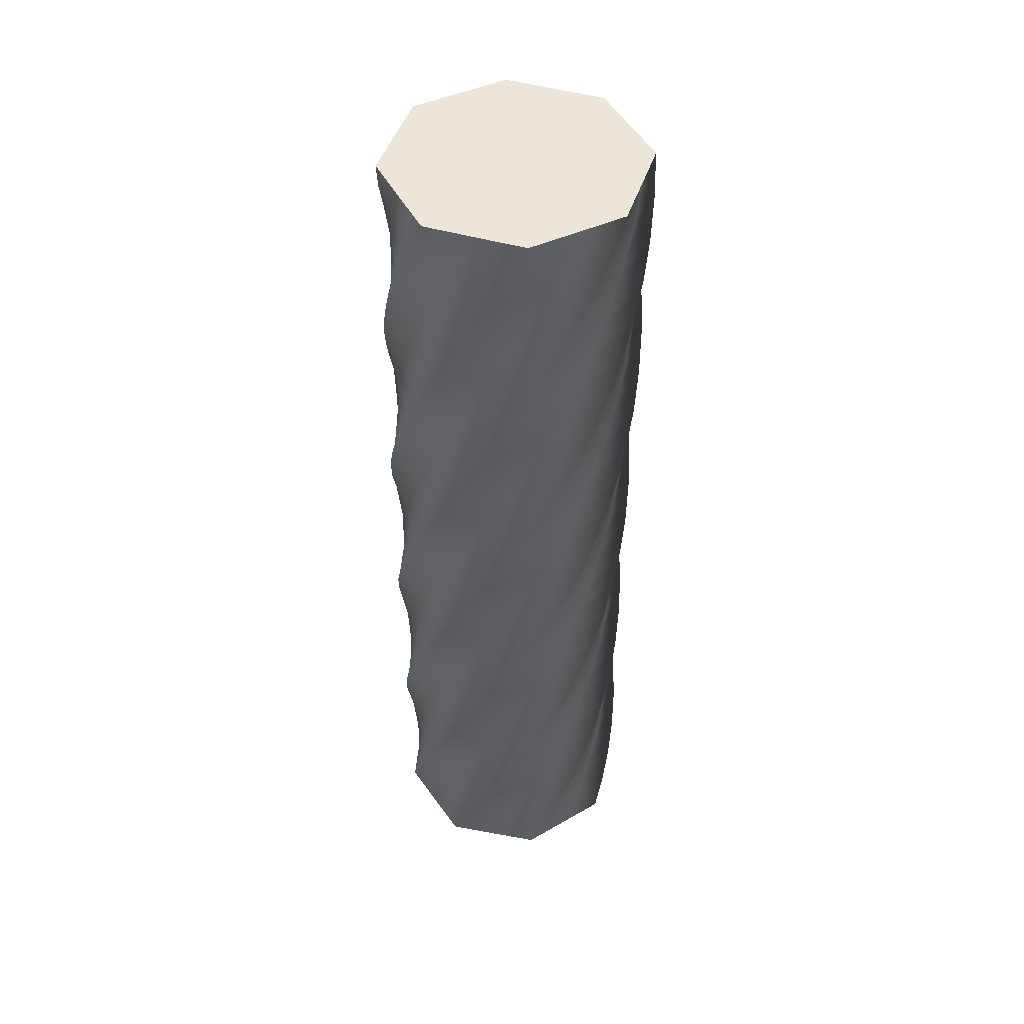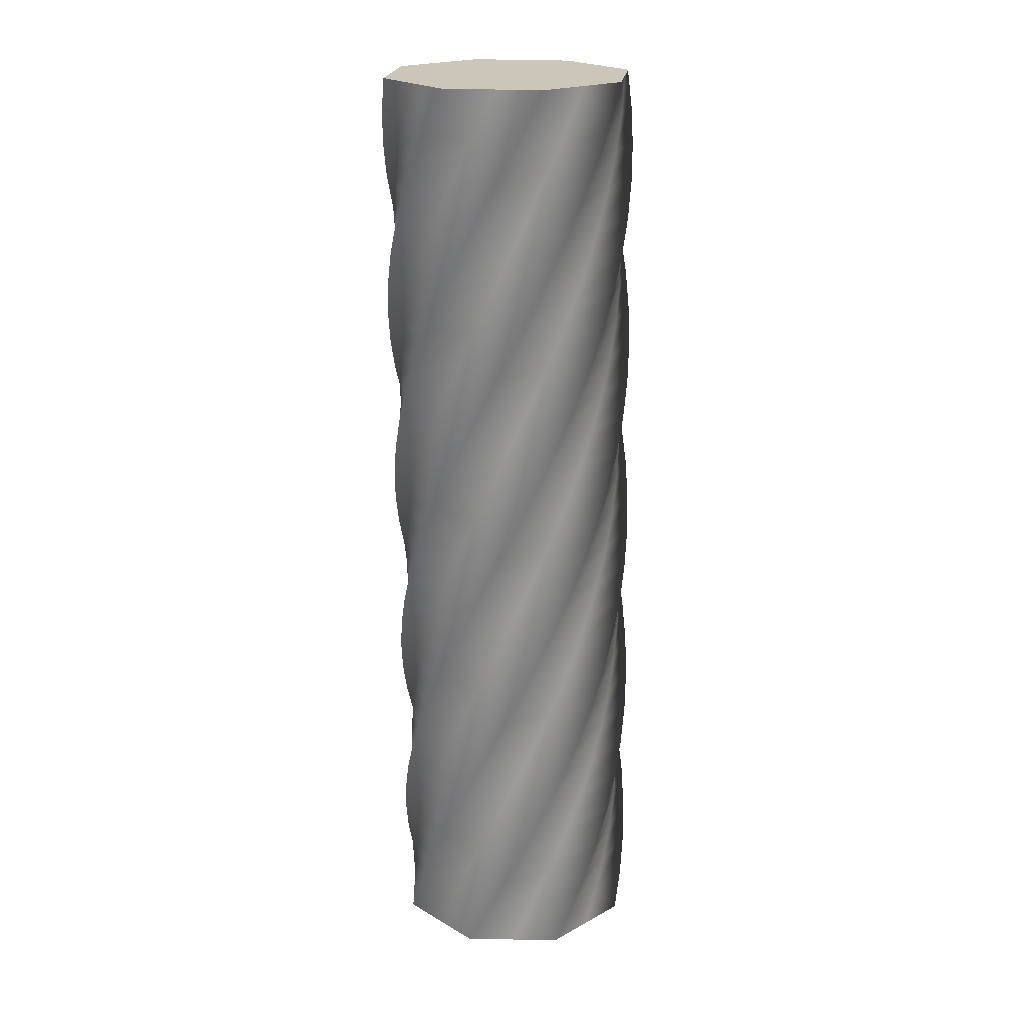
<metadata>
{"format":"obj","ext":"obj","renderer":"f3d","projection":"perspective","resolution":1024,"background":"white","views":[{"elev":47.2,"azim":79.4,"up":"+Y"},{"elev":20.9,"azim":-156.5,"up":"+Y"}]}
</metadata>
<code>
v 50.96 0 -0.08802
v 43.5 0 -18.11
v 35.97 0 -36.1
v 17.95 0 -43.57
v -0.08802 0 -50.96
v -18.11 0 -43.5
v -36.1 0 -35.97
v -43.57 0 -17.95
v -50.96 0 0.08802
v -43.5 0 18.11
v -35.97 0 36.1
v -17.95 0 43.57
v 0.08802 0 50.96
v 18.11 0 43.5
v 36.1 0 35.97
v 43.57 0 17.95
v 50.96 0 -0.08802
v 50.46 14 -7.05
v 40.53 14 -23.85
v 30.54 14 -40.59
v 11.65 14 -45.44
v -7.252 14 -50.23
v -24.05 14 -40.29
v -40.79 14 -30.31
v -45.64 14 -11.41
v -50.43 14 7.486
v -40.49 14 24.28
v -30.51 14 41.03
v -11.61 14 45.88
v 7.284 14 50.66
v 24.08 14 40.73
v 40.82 14 30.75
v 45.68 14 11.85
v 50.46 14 -7.05
v 48.98 28 -13.87
v 36.78 28 -29.1
v 24.54 28 -44.27
v 5.143 28 -46.41
v -14.24 28 -48.48
v -29.47 28 -36.28
v -44.64 28 -24.04
v -46.78 28 -4.65
v -48.85 28 14.73
v -36.65 28 29.96
v -24.41 28 45.13
v -5.019 28 47.27
v 14.36 28 49.35
v 29.59 28 37.15
v 44.76 28 24.91
v 46.91 28 5.511
v 48.98 28 -13.87
v 46.55 42 -20.42
v 32.33 42 -33.77
v 18.07 42 -47.07
v -1.432 42 -46.46
v -20.91 42 -45.78
v -34.27 42 -31.55
v -47.57 42 -17.3
v -46.95 42 2.206
v -46.27 42 21.69
v -32.05 42 35.04
v -17.79 42 48.34
v 1.708 42 47.73
v 21.19 42 47.05
v 34.55 42 32.82
v 47.84 42 18.57
v 47.23 42 -0.935
v 46.55 42 -20.42
v 43.22 56 -26.55
v 27.26 56 -37.77
v 11.27 56 -48.93
v -7.948 56 -45.57
v -27.14 56 -42.16
v -38.36 56 -26.19
v -49.51 56 -10.2
v -46.16 56 9.017
v -42.74 56 28.21
v -26.78 56 39.43
v -10.79 56 50.58
v 8.432 56 47.23
v 27.62 56 43.81
v 38.84 56 27.85
v 50 56 11.86
v 46.64 56 -7.363
v 43.22 56 -26.55
v 39.07 70 -32.16
v 21.68 70 -41.02
v 4.283 70 -49.81
v -14.27 70 -43.78
v -32.79 70 -37.69
v -41.65 70 -20.31
v -50.44 70 -2.908
v -44.41 70 15.65
v -38.32 70 34.17
v -20.94 70 43.03
v -3.539 70 51.82
v 15.02 70 45.79
v 33.54 70 39.7
v 42.4 70 22.31
v 51.19 70 4.913
v 45.16 70 -13.64
v 39.07 70 -32.16
v 34.16 84 -37.13
v 15.7 84 -43.45
v -2.763 84 -49.7
v -20.29 84 -41.12
v -37.76 84 -32.48
v -44.08 84 -14.02
v -50.33 84 4.445
v -41.75 84 21.97
v -33.11 84 39.44
v -14.65 84 45.76
v 3.813 84 52.01
v 21.34 84 43.43
v 38.81 84 34.79
v 45.13 84 16.33
v 51.38 84 -2.13
v 42.8 84 -19.65
v 34.16 84 -37.13
v 28.61 98 -41.35
v 9.439 98 -45.01
v -9.722 98 -48.6
v -25.86 98 -37.63
v -41.95 98 -26.62
v -45.6 98 -7.451
v -49.19 98 11.71
v -38.22 98 27.85
v -27.21 98 43.93
v -8.042 98 47.59
v 11.12 98 51.18
v 27.26 98 40.21
v 43.34 98 29.2
v 47 98 10.03
v 50.59 98 -9.131
v 39.62 98 -25.27
v 28.61 98 -41.35
v 22.51 112 -44.75
v 3.019 112 -45.67
v -16.46 112 -46.52
v -30.89 112 -33.39
v -45.26 112 -20.22
v -46.18 112 -0.7335
v -47.03 112 18.74
v -33.9 112 33.17
v -20.73 112 47.55
v -1.24 112 48.47
v 18.24 112 49.32
v 32.67 112 36.18
v 47.04 112 23.02
v 47.96 112 3.525
v 48.81 112 -15.95
v 35.68 112 -30.38
v 22.51 112 -44.75
v 15.99 126 -47.26
v -3.431 126 -45.43
v -22.83 126 -43.52
v -35.27 126 -28.49
v -47.64 126 -13.43
v -45.81 126 5.998
v -43.91 126 25.4
v -28.87 126 37.84
v -13.81 126 50.21
v 5.617 126 48.37
v 25.02 126 46.47
v 37.46 126 31.44
v 49.83 126 16.38
v 47.99 126 -3.05
v 46.09 126 -22.45
v 31.06 126 -34.89
v 15.99 126 -47.26
v 9.191 140 -48.83
v -9.782 140 -44.27
v -28.72 140 -39.66
v -38.92 140 -23.02
v -49.04 140 -6.362
v -44.49 140 12.61
v -39.87 140 31.55
v -23.24 140 41.74
v -6.58 140 51.87
v 12.39 140 47.32
v 31.33 140 42.7
v 41.53 140 26.07
v 51.66 140 9.409
v 47.1 140 -9.564
v 42.48 140 -28.5
v 25.85 140 -38.7
v 9.191 140 -48.83
v 2.235 154 -49.42
v -15.91 154 -42.23
v -34.01 154 -35
v -41.76 154 -17.09
v -49.44 154 0.829
v -42.25 154 18.97
v -35.01 154 37.07
v -17.11 154 44.82
v 0.8103 154 52.5
v 18.95 154 45.32
v 37.05 154 38.08
v 44.8 154 20.17
v 52.48 154 2.254
v 45.3 154 -15.89
v 38.06 154 -33.99
v 20.15 154 -41.74
v 2.235 154 -49.42
v -4.734 168 -49.02
v -21.68 168 -39.35
v -38.58 168 -29.64
v -43.73 168 -10.82
v -48.81 168 8.004
v -39.14 168 24.95
v -29.43 168 41.85
v -10.61 168 47
v 8.215 168 52.08
v 25.16 168 42.41
v 42.06 168 32.7
v 47.21 168 13.88
v 52.29 168 -4.946
v 42.62 168 -21.89
v 32.91 168 -38.79
v 14.09 168 -43.94
v -4.734 168 -49.02
v -11.58 182 -47.65
v -27 182 -35.69
v -42.36 182 -23.69
v -44.8 182 -4.33
v -47.18 182 15.02
v -35.22 182 30.44
v -23.22 182 45.8
v -3.861 182 48.24
v 15.49 182 50.62
v 30.9 182 38.66
v 46.27 182 26.66
v 48.71 182 7.302
v 51.09 182 -12.05
v 39.13 182 -27.46
v 27.13 182 -42.83
v 7.77 182 -45.27
v -11.58 182 -47.65
v -18.16 196 -45.32
v -31.74 196 -31.31
v -45.26 196 -17.27
v -44.95 196 2.244
v -44.58 196 21.73
v -30.56 196 35.31
v -16.52 196 48.83
v 2.991 196 48.52
v 22.48 196 48.15
v 36.06 196 34.14
v 49.58 196 20.09
v 49.27 196 0.5832
v 48.9 196 -18.91
v 34.89 196 -32.49
v 20.84 196 -46
v 1.33 196 -45.7
v -18.16 196 -45.32
v -24.35 210 -42.09
v -35.82 210 -26.31
v -47.22 210 -10.5
v -44.17 210 8.773
v -41.05 210 28.02
v -25.27 210 39.48
v -9.458 210 50.89
v 9.814 210 47.84
v 29.06 210 44.72
v 40.53 210 28.93
v 51.93 210 13.12
v 48.88 210 -6.147
v 45.76 210 -25.39
v 29.98 210 -36.86
v 14.17 210 -48.26
v -5.107 210 -45.21
v -24.35 210 -42.09
v -30.02 224 -38.03
v -39.15 224 -20.78
v -48.21 224 -3.523
v -42.48 224 15.13
v -36.68 224 33.74
v -19.44 224 42.87
v -2.178 224 51.93
v 16.47 224 46.19
v 35.08 224 40.4
v 44.21 224 23.15
v 53.28 224 5.894
v 47.54 224 -12.76
v 41.74 224 -31.37
v 24.5 224 -40.5
v 7.239 224 -49.56
v -11.41 224 -43.82
v -30.02 224 -38.03
v -35.07 238 -33.2
v -41.67 238 -14.84
v -48.21 238 3.523
v -39.91 238 21.18
v -31.55 238 38.79
v -13.19 238 45.4
v 5.177 238 51.94
v 22.83 238 43.63
v 40.44 238 35.27
v 47.05 238 16.91
v 53.59 238 -1.454
v 45.28 238 -19.11
v 36.92 238 -36.72
v 18.56 238 -43.33
v 0.1998 238 -49.87
v -17.46 238 -41.56
v -35.07 238 -33.2
v -39.38 252 -27.71
v -43.33 252 -8.603
v -47.22 252 10.5
v -36.51 252 26.81
v -25.75 252 43.06
v -6.643 252 47.02
v 12.46 252 50.91
v 28.77 252 40.2
v 45.02 252 29.44
v 48.98 252 10.33
v 52.87 252 -8.773
v 42.16 252 -25.08
v 31.4 252 -41.34
v 12.29 252 -45.29
v -6.813 252 -49.18
v -23.12 252 -38.47
v -39.38 252 -27.71
v -42.87 266 -21.67
v -44.1 266 -2.194
v -45.25 266 17.27
v -32.35 266 31.9
v -19.41 266 46.48
v 0.06398 266 47.7
v 19.52 266 48.86
v 34.16 266 35.96
v 48.74 266 23.02
v 49.96 266 3.543
v 51.12 266 -15.92
v 38.22 266 -30.55
v 25.27 266 -45.13
v 5.801 266 -46.36
v -13.66 266 -47.51
v -28.29 266 -34.61
v -42.87 266 -21.67
v -45.48 280 -15.19
v -43.95 280 4.259
v -42.35 280 23.69
v -27.52 280 36.36
v -12.65 280 48.97
v 6.801 280 47.44
v 26.23 280 45.84
v 38.9 280 31
v 51.51 280 16.14
v 49.98 280 -3.315
v 48.38 280 -22.74
v 33.55 280 -35.42
v 18.68 280 -48.02
v -0.7729 280 -46.49
v -20.2 280 -44.9
v -32.87 280 -30.06
v -45.48 280 -15.19
v -47.15 294 -8.415
v -42.9 294 10.63
v -38.58 294 29.64
v -22.1 294 40.09
v -5.609 294 50.48
v 13.43 294 46.22
v 32.44 294 41.91
v 42.9 294 25.43
v 53.29 294 8.936
v 49.03 294 -10.11
v 44.71 294 -29.12
v 28.24 294 -39.57
v 11.74 294 -49.96
v -7.3 294 -45.7
v -26.31 294 -41.38
v -36.77 294 -24.91
v -47.15 294 -8.415
v -47.85 308 -1.47
v -40.96 308 16.78
v -34 308 34.99
v -16.22 308 43.02
v 1.575 308 50.98
v 19.83 308 44.09
v 38.04 308 37.13
v 46.07 308 19.35
v 54.03 308 1.556
v 47.13 308 -16.7
v 40.18 308 -34.91
v 22.4 308 -42.94
v 4.601 308 -50.9
v -13.65 308 -44
v -31.86 308 -37.05
v -39.89 308 -19.26
v -47.85 308 -1.47
v -47.57 322 5.505
v -38.17 322 22.6
v -28.72 322 39.65
v -9.98 322 45.1
v 8.759 322 50.47
v 25.86 322 41.07
v 42.91 322 31.62
v 48.35 322 12.88
v 53.73 322 -5.855
v 44.33 322 -22.95
v 34.87 322 -40
v 16.14 322 -45.45
v -2.601 322 -50.82
v -19.7 322 -41.42
v -36.75 322 -31.97
v -42.19 322 -13.23
v -47.57 322 5.505
v -46.3 336 12.37
v -34.59 336 27.97
v -22.83 336 43.52
v -3.51 336 46.27
v 15.8 336 48.95
v 31.4 336 37.24
v 46.95 336 25.48
v 49.7 336 6.16
v 52.38 336 -13.15
v 40.66 336 -28.75
v 28.91 336 -44.3
v 9.589 336 -47.05
v -9.72 336 -49.73
v -25.32 336 -38.01
v -40.87 336 -26.26
v -43.62 336 -6.939
v -46.3 336 12.37
v -44.08 350 18.99
v -30.28 350 32.79
v -16.45 350 46.52
v 3.06 350 46.52
v 22.55 350 46.45
v 36.35 350 32.66
v 50.09 350 18.83
v 50.09 350 -0.6864
v 50.02 350 -20.18
v 36.22 350 -33.98
v 22.39 350 -47.71
v 2.88 350 -47.71
v -16.61 350 -47.65
v -30.41 350 -33.85
v -44.15 350 -20.02
v -44.15 350 -0.5058
v -44.08 350 18.99
v -40.95 364 25.23
v -25.35 364 36.94
v -9.717 364 48.59
v 9.601 364 45.84
v 28.89 364 43.03
v 40.61 364 27.43
v 52.26 364 11.8
v 49.51 364 -7.519
v 46.69 364 -26.81
v 31.09 364 -38.52
v 15.46 364 -50.18
v -3.856 364 -47.43
v -23.15 364 -44.61
v -34.86 364 -29.01
v -46.51 364 -13.38
v -43.76 364 5.937
v -40.95 364 25.23
v -36.97 378 30.96
v -19.87 378 40.36
v -2.757 378 49.7
v 15.98 378 44.25
v 34.68 378 38.75
v 44.08 378 21.65
v 53.41 378 4.535
v 47.97 378 -14.2
v 42.47 378 -32.9
v 25.37 378 -42.3
v 8.253 378 -51.64
v -10.48 378 -46.19
v -29.19 378 -40.69
v -38.59 378 -23.59
v -47.92 378 -6.475
v -42.47 378 12.26
v -36.97 378 30.96
v 12.23 378 31.66
v -8.829 378 20.09
v -29.89 378 8.511
v 23.81 378 10.61
v 2.748 378 -0.9703
v -18.31 378 -12.55
v 35.38 378 -10.45
v 14.32 378 -22.03
v -6.733 378 -33.6
v -36.97 378 30.96
v -19.87 378 40.36
v -2.757 378 49.7
v 15.98 378 44.25
v 34.68 378 38.75
v 44.08 378 21.65
v 53.41 378 4.535
v 47.97 378 -14.2
v 42.47 378 -32.9
v 25.37 378 -42.3
v 8.253 378 -51.64
v -10.48 378 -46.19
v -29.19 378 -40.69
v -38.59 378 -23.59
v -47.92 378 -6.475
v -42.47 378 12.26
v 31.4 0 -13.01
v 9.196 0 -22.2
v -13.01 0 -31.4
v 22.2 0 9.196
v 0 0 0
v -22.2 0 -9.196
v 13.01 0 31.4
v -9.196 0 22.2
v -31.4 0 13.01
v 50.96 0 -0.08802
v 43.57 0 17.95
v 36.1 0 35.97
v 18.11 0 43.5
v 0.08802 0 50.96
v -17.95 0 43.57
v -35.97 0 36.1
v -43.5 0 18.11
v -50.96 0 0.08802
v -43.57 0 -17.95
v -36.1 0 -35.97
v -18.11 0 -43.5
v -0.08802 0 -50.96
v 17.95 0 -43.57
v 35.97 0 -36.1
v 43.5 0 -18.11
f 36 35 18 19
f 37 36 19 20
f 38 37 20 21
f 39 38 21 22
f 40 39 22 23
f 41 40 23 24
f 42 41 24 25
f 43 42 25 26
f 44 43 26 27
f 45 44 27 28
f 46 45 28 29
f 47 46 29 30
f 48 47 30 31
f 49 48 31 32
f 50 49 32 33
f 51 50 33 34
f 53 52 35 36
f 54 53 36 37
f 55 54 37 38
f 56 55 38 39
f 57 56 39 40
f 58 57 40 41
f 59 58 41 42
f 60 59 42 43
f 61 60 43 44
f 62 61 44 45
f 63 62 45 46
f 64 63 46 47
f 65 64 47 48
f 66 65 48 49
f 67 66 49 50
f 68 67 50 51
f 70 69 52 53
f 71 70 53 54
f 72 71 54 55
f 73 72 55 56
f 74 73 56 57
f 75 74 57 58
f 76 75 58 59
f 77 76 59 60
f 78 77 60 61
f 79 78 61 62
f 80 79 62 63
f 81 80 63 64
f 82 81 64 65
f 83 82 65 66
f 84 83 66 67
f 85 84 67 68
f 87 86 69 70
f 88 87 70 71
f 89 88 71 72
f 90 89 72 73
f 91 90 73 74
f 92 91 74 75
f 93 92 75 76
f 94 93 76 77
f 95 94 77 78
f 96 95 78 79
f 97 96 79 80
f 98 97 80 81
f 99 98 81 82
f 100 99 82 83
f 101 100 83 84
f 102 101 84 85
f 104 103 86 87
f 105 104 87 88
f 106 105 88 89
f 107 106 89 90
f 108 107 90 91
f 109 108 91 92
f 110 109 92 93
f 111 110 93 94
f 112 111 94 95
f 113 112 95 96
f 114 113 96 97
f 115 114 97 98
f 116 115 98 99
f 117 116 99 100
f 118 117 100 101
f 119 118 101 102
f 121 120 103 104
f 122 121 104 105
f 123 122 105 106
f 124 123 106 107
f 125 124 107 108
f 126 125 108 109
f 127 126 109 110
f 128 127 110 111
f 129 128 111 112
f 130 129 112 113
f 131 130 113 114
f 132 131 114 115
f 133 132 115 116
f 134 133 116 117
f 135 134 117 118
f 136 135 118 119
f 138 137 120 121
f 139 138 121 122
f 140 139 122 123
f 141 140 123 124
f 142 141 124 125
f 143 142 125 126
f 144 143 126 127
f 145 144 127 128
f 146 145 128 129
f 147 146 129 130
f 148 147 130 131
f 149 148 131 132
f 150 149 132 133
f 151 150 133 134
f 152 151 134 135
f 153 152 135 136
f 155 154 137 138
f 156 155 138 139
f 157 156 139 140
f 158 157 140 141
f 159 158 141 142
f 160 159 142 143
f 161 160 143 144
f 162 161 144 145
f 163 162 145 146
f 164 163 146 147
f 165 164 147 148
f 166 165 148 149
f 167 166 149 150
f 168 167 150 151
f 169 168 151 152
f 170 169 152 153
f 172 171 154 155
f 173 172 155 156
f 174 173 156 157
f 175 174 157 158
f 176 175 158 159
f 177 176 159 160
f 178 177 160 161
f 179 178 161 162
f 180 179 162 163
f 181 180 163 164
f 182 181 164 165
f 183 182 165 166
f 184 183 166 167
f 185 184 167 168
f 186 185 168 169
f 187 186 169 170
f 189 188 171 172
f 190 189 172 173
f 191 190 173 174
f 192 191 174 175
f 193 192 175 176
f 194 193 176 177
f 195 194 177 178
f 196 195 178 179
f 197 196 179 180
f 198 197 180 181
f 199 198 181 182
f 200 199 182 183
f 201 200 183 184
f 202 201 184 185
f 203 202 185 186
f 204 203 186 187
f 206 205 188 189
f 207 206 189 190
f 208 207 190 191
f 209 208 191 192
f 210 209 192 193
f 211 210 193 194
f 212 211 194 195
f 213 212 195 196
f 214 213 196 197
f 215 214 197 198
f 216 215 198 199
f 217 216 199 200
f 218 217 200 201
f 219 218 201 202
f 220 219 202 203
f 221 220 203 204
f 223 222 205 206
f 224 223 206 207
f 225 224 207 208
f 226 225 208 209
f 227 226 209 210
f 228 227 210 211
f 229 228 211 212
f 230 229 212 213
f 231 230 213 214
f 232 231 214 215
f 233 232 215 216
f 234 233 216 217
f 235 234 217 218
f 236 235 218 219
f 237 236 219 220
f 238 237 220 221
f 240 239 222 223
f 241 240 223 224
f 242 241 224 225
f 243 242 225 226
f 244 243 226 227
f 245 244 227 228
f 246 245 228 229
f 247 246 229 230
f 248 247 230 231
f 249 248 231 232
f 250 249 232 233
f 251 250 233 234
f 252 251 234 235
f 253 252 235 236
f 254 253 236 237
f 255 254 237 238
f 257 256 239 240
f 258 257 240 241
f 259 258 241 242
f 260 259 242 243
f 261 260 243 244
f 262 261 244 245
f 263 262 245 246
f 264 263 246 247
f 265 264 247 248
f 266 265 248 249
f 267 266 249 250
f 268 267 250 251
f 269 268 251 252
f 270 269 252 253
f 271 270 253 254
f 272 271 254 255
f 274 273 256 257
f 275 274 257 258
f 276 275 258 259
f 277 276 259 260
f 278 277 260 261
f 279 278 261 262
f 280 279 262 263
f 281 280 263 264
f 282 281 264 265
f 283 282 265 266
f 284 283 266 267
f 285 284 267 268
f 286 285 268 269
f 287 286 269 270
f 288 287 270 271
f 289 288 271 272
f 291 290 273 274
f 292 291 274 275
f 293 292 275 276
f 294 293 276 277
f 295 294 277 278
f 296 295 278 279
f 297 296 279 280
f 298 297 280 281
f 299 298 281 282
f 300 299 282 283
f 301 300 283 284
f 302 301 284 285
f 303 302 285 286
f 304 303 286 287
f 305 304 287 288
f 306 305 288 289
f 308 307 290 291
f 309 308 291 292
f 310 309 292 293
f 311 310 293 294
f 312 311 294 295
f 313 312 295 296
f 314 313 296 297
f 315 314 297 298
f 316 315 298 299
f 317 316 299 300
f 318 317 300 301
f 319 318 301 302
f 320 319 302 303
f 321 320 303 304
f 322 321 304 305
f 323 322 305 306
f 325 324 307 308
f 326 325 308 309
f 327 326 309 310
f 328 327 310 311
f 329 328 311 312
f 330 329 312 313
f 331 330 313 314
f 332 331 314 315
f 333 332 315 316
f 334 333 316 317
f 335 334 317 318
f 336 335 318 319
f 337 336 319 320
f 338 337 320 321
f 339 338 321 322
f 340 339 322 323
f 342 341 324 325
f 343 342 325 326
f 344 343 326 327
f 345 344 327 328
f 346 345 328 329
f 347 346 329 330
f 348 347 330 331
f 349 348 331 332
f 350 349 332 333
f 351 350 333 334
f 352 351 334 335
f 353 352 335 336
f 354 353 336 337
f 355 354 337 338
f 356 355 338 339
f 357 356 339 340
f 359 358 341 342
f 360 359 342 343
f 361 360 343 344
f 362 361 344 345
f 363 362 345 346
f 364 363 346 347
f 365 364 347 348
f 366 365 348 349
f 367 366 349 350
f 368 367 350 351
f 369 368 351 352
f 370 369 352 353
f 371 370 353 354
f 372 371 354 355
f 373 372 355 356
f 374 373 356 357
f 376 375 358 359
f 377 376 359 360
f 378 377 360 361
f 379 378 361 362
f 380 379 362 363
f 381 380 363 364
f 382 381 364 365
f 383 382 365 366
f 384 383 366 367
f 385 384 367 368
f 386 385 368 369
f 387 386 369 370
f 388 387 370 371
f 389 388 371 372
f 390 389 372 373
f 391 390 373 374
f 393 392 375 376
f 394 393 376 377
f 395 394 377 378
f 396 395 378 379
f 397 396 379 380
f 398 397 380 381
f 399 398 381 382
f 400 399 382 383
f 401 400 383 384
f 402 401 384 385
f 403 402 385 386
f 404 403 386 387
f 405 404 387 388
f 406 405 388 389
f 407 406 389 390
f 408 407 390 391
f 410 409 392 393
f 411 410 393 394
f 412 411 394 395
f 413 412 395 396
f 414 413 396 397
f 415 414 397 398
f 416 415 398 399
f 417 416 399 400
f 418 417 400 401
f 419 418 401 402
f 420 419 402 403
f 421 420 403 404
f 422 421 404 405
f 423 422 405 406
f 424 423 406 407
f 425 424 407 408
f 427 426 409 410
f 428 427 410 411
f 429 428 411 412
f 430 429 412 413
f 431 430 413 414
f 432 431 414 415
f 433 432 415 416
f 434 433 416 417
f 435 434 417 418
f 436 435 418 419
f 437 436 419 420
f 438 437 420 421
f 439 438 421 422
f 440 439 422 423
f 441 440 423 424
f 442 441 424 425
f 444 443 426 427
f 445 444 427 428
f 446 445 428 429
f 447 446 429 430
f 448 447 430 431
f 449 448 431 432
f 450 449 432 433
f 451 450 433 434
f 452 451 434 435
f 453 452 435 436
f 454 453 436 437
f 455 454 437 438
f 456 455 438 439
f 457 456 439 440
f 458 457 440 441
f 459 458 441 442
f 2 19 18 1
f 4 21 20 3
f 3 20 19 2
f 6 23 22 5
f 8 25 24 7
f 7 24 23 6
f 5 22 21 4
f 9 26 25 8
f 11 28 27 10
f 13 30 29 12
f 12 29 28 11
f 15 32 31 14
f 17 34 33 16
f 16 33 32 15
f 14 31 30 13
f 26 9 10 27
f 444 461 460 443
f 446 463 462 445
f 445 462 461 444
f 448 465 464 447
f 450 467 466 449
f 449 466 465 448
f 447 464 463 446
f 451 468 467 450
f 453 470 469 452
f 455 472 471 454
f 454 471 470 453
f 457 474 473 456
f 459 476 475 458
f 458 475 474 457
f 456 473 472 455
f 468 451 452 469
f 481 478 477 480
f 482 479 478 481
f 484 481 480 483
f 485 482 481 484
f 487 488 478
f 489 477 488
f 480 477 490 491
f 489 490 477
f 477 478 488
f 479 501 486
f 487 478 486
f 478 479 486
f 499 500 482
f 500 479 482
f 501 479 500
f 480 492 483
f 493 483 492
f 484 483 494
f 493 494 483
f 495 484 494
f 482 485 498 499
f 497 498 485
f 497 485 496
f 496 485 484
f 484 495 496
f 480 491 492
f 506 503 502 505
f 507 504 503 506
f 509 506 505 508
f 510 507 506 509
f 502 525 526
f 511 502 526
f 502 503 525
f 505 511 512
f 513 505 512
f 502 511 505
f 522 523 504
f 524 503 523
f 507 521 504
f 522 504 521
f 523 503 504
f 503 524 525
f 514 508 513
f 515 509 508
f 509 515 516
f 514 515 508
f 516 517 510 509
f 520 507 519
f 510 519 507
f 521 507 520
f 518 510 517
f 519 510 518
f 513 508 505

</code>
